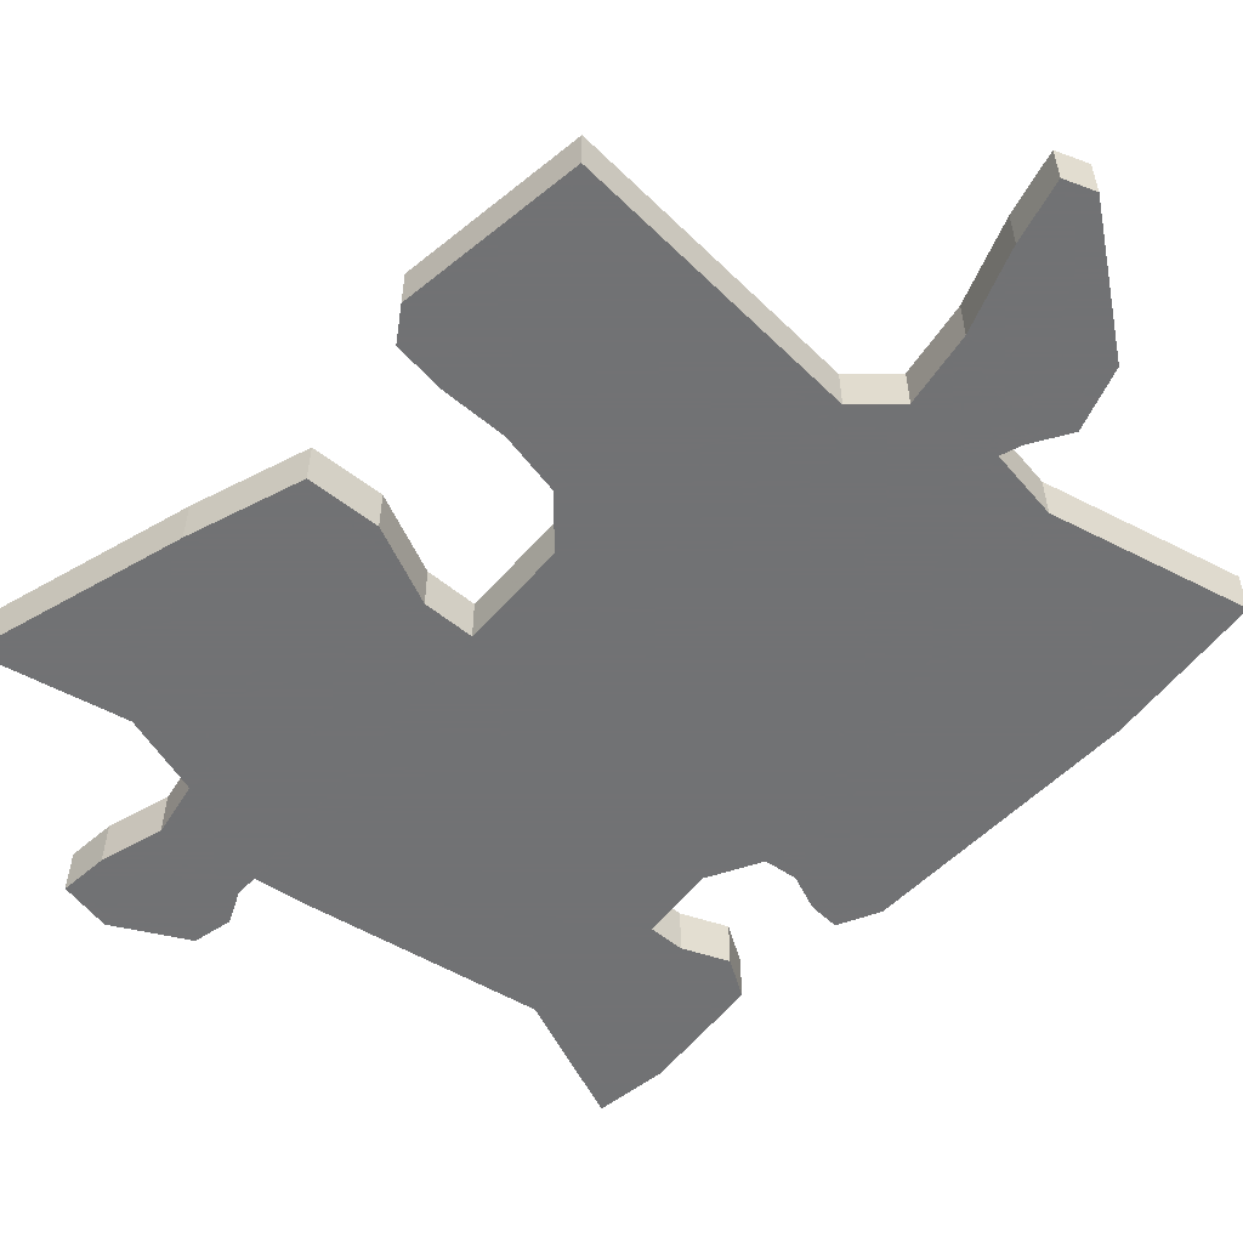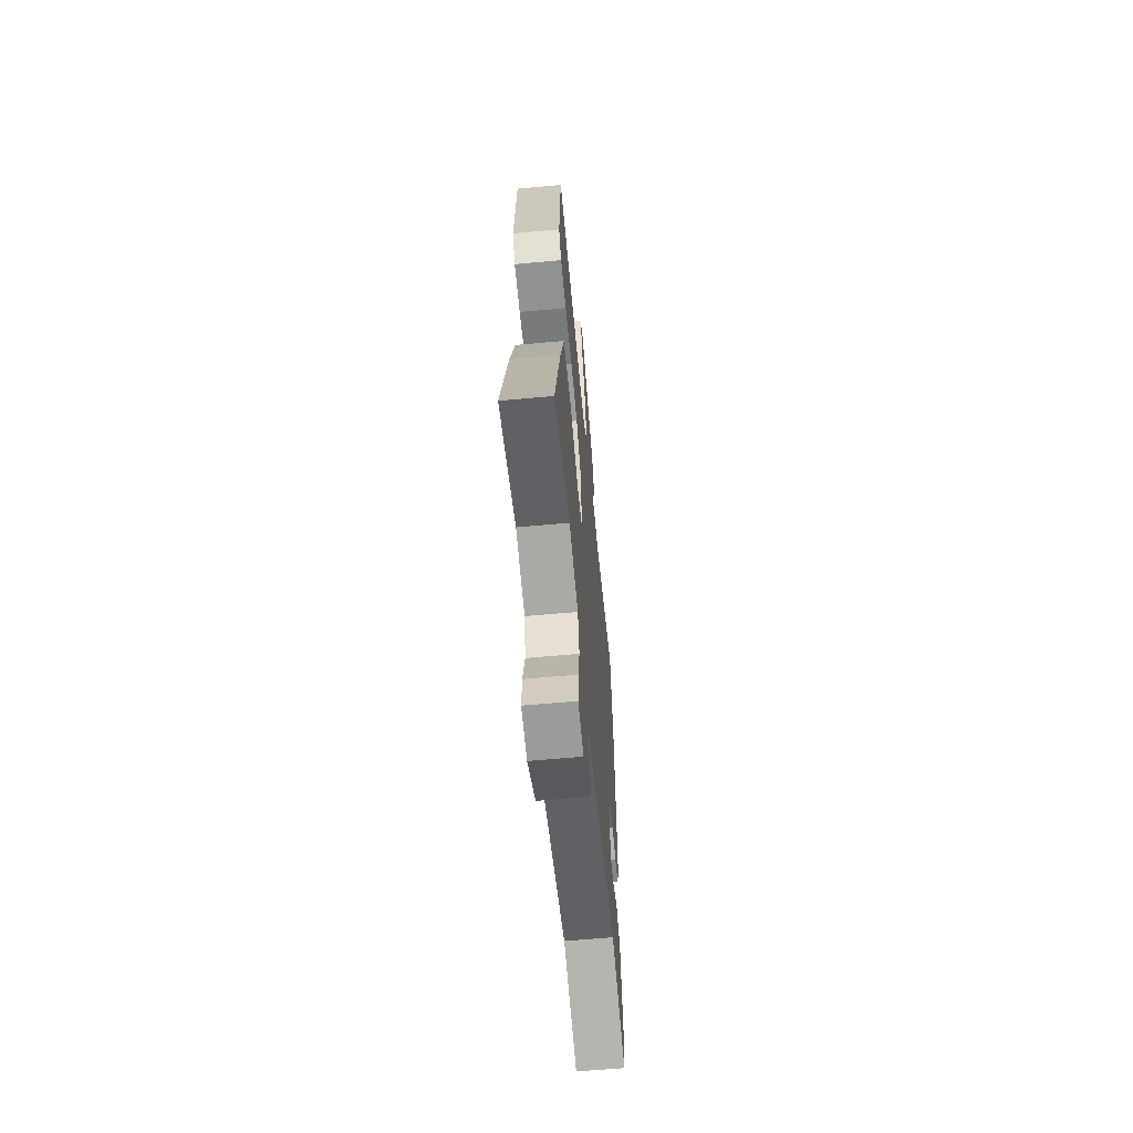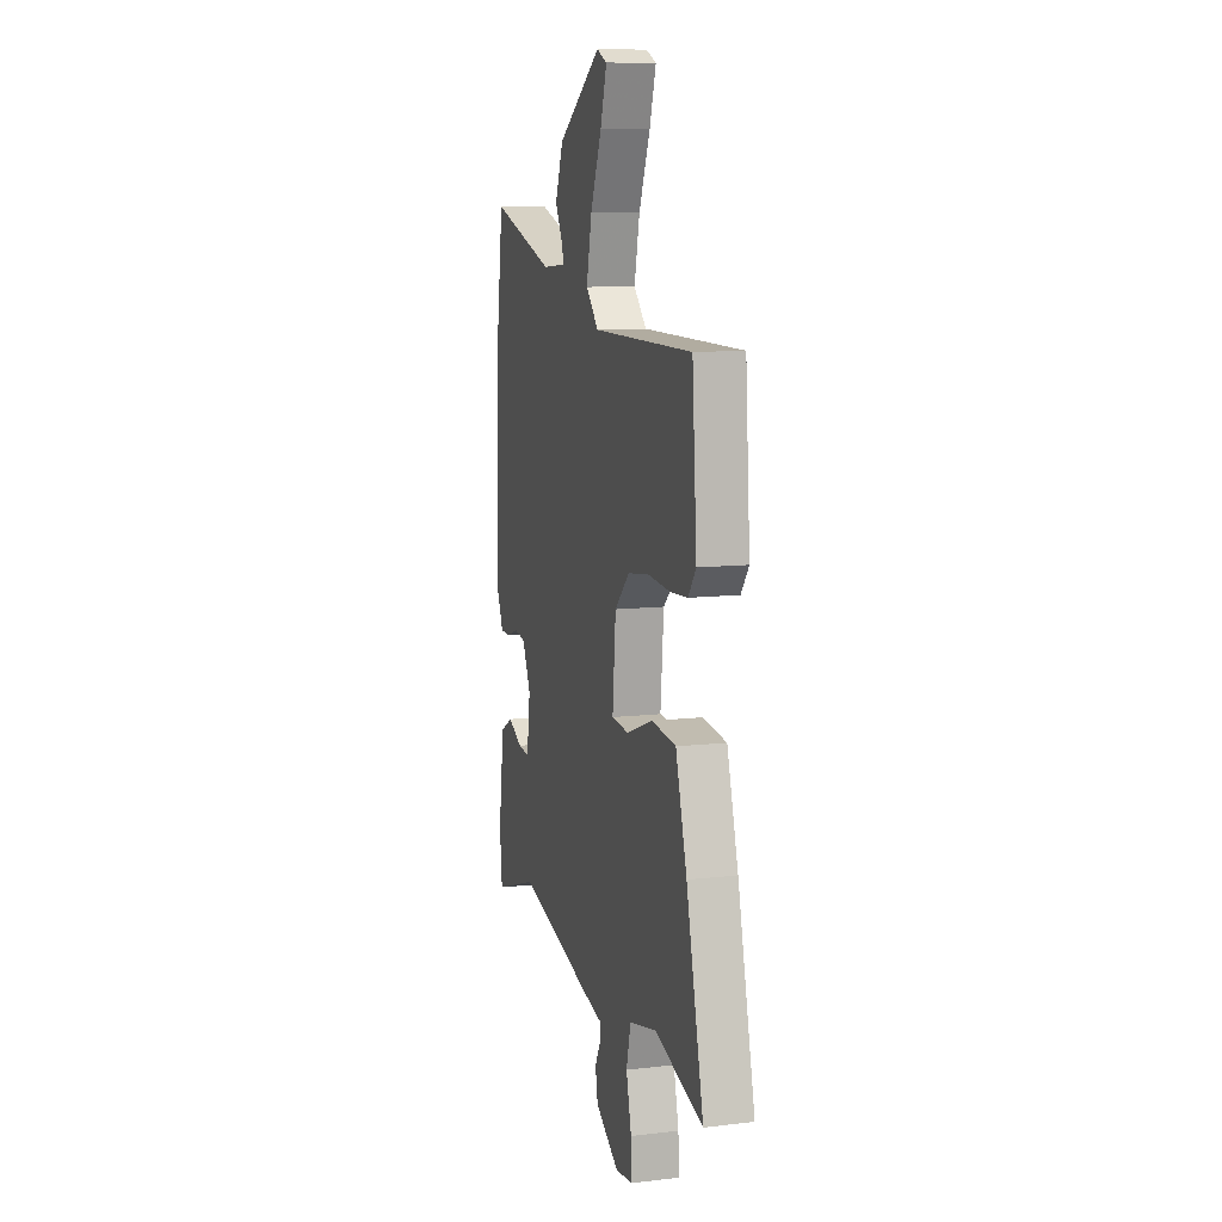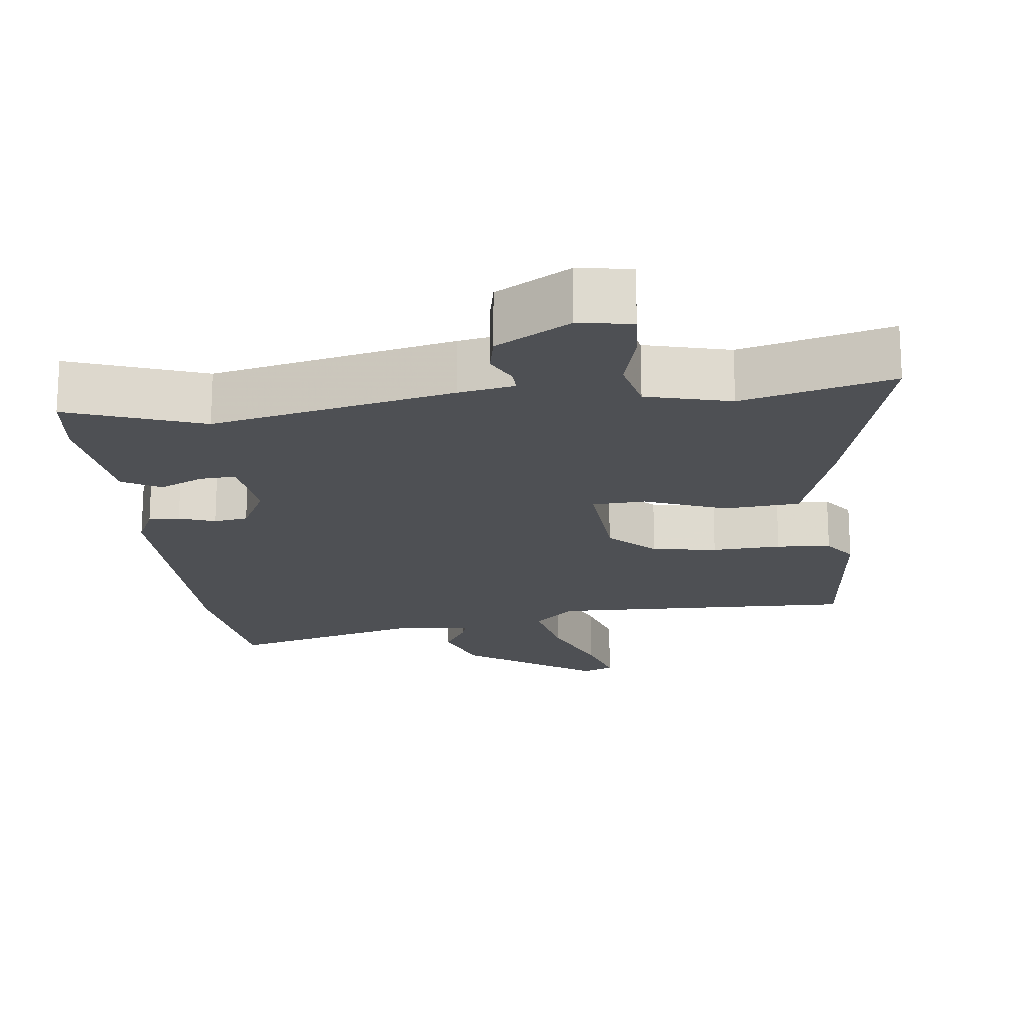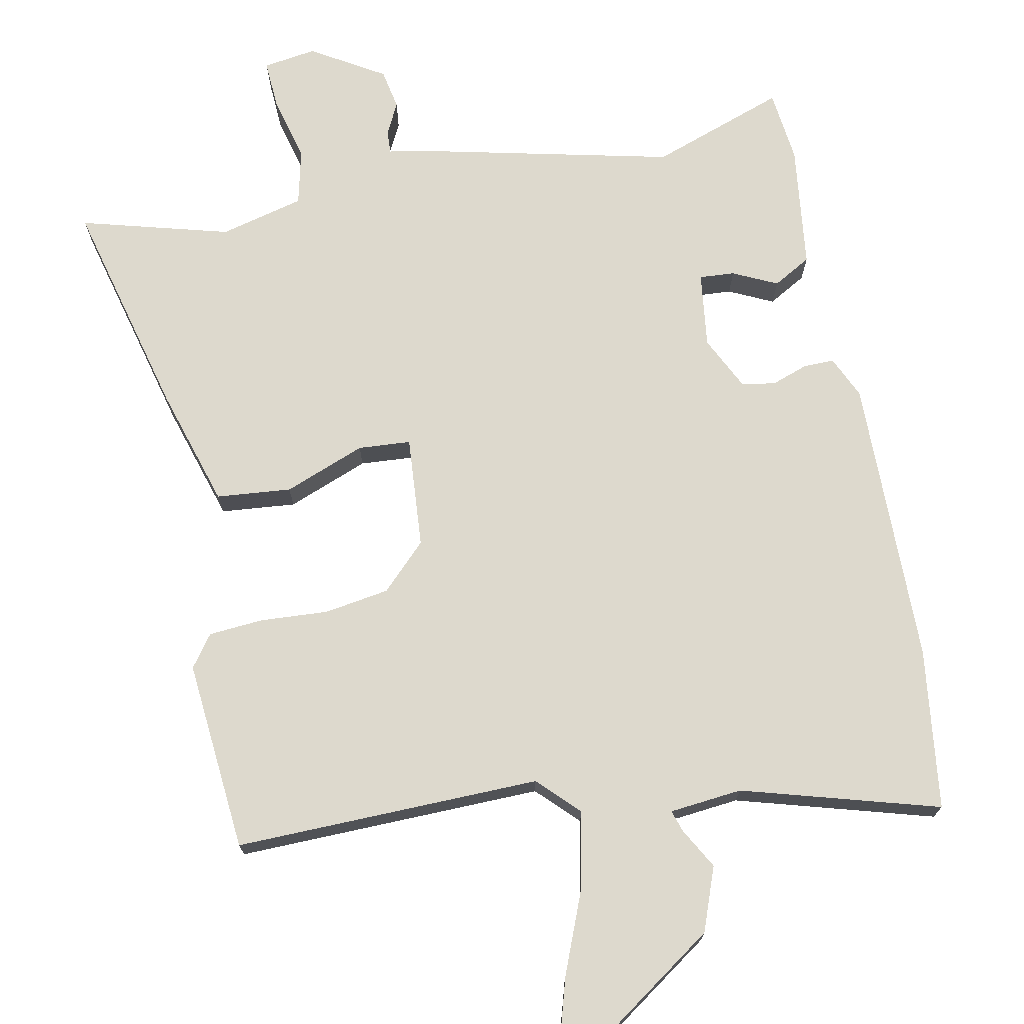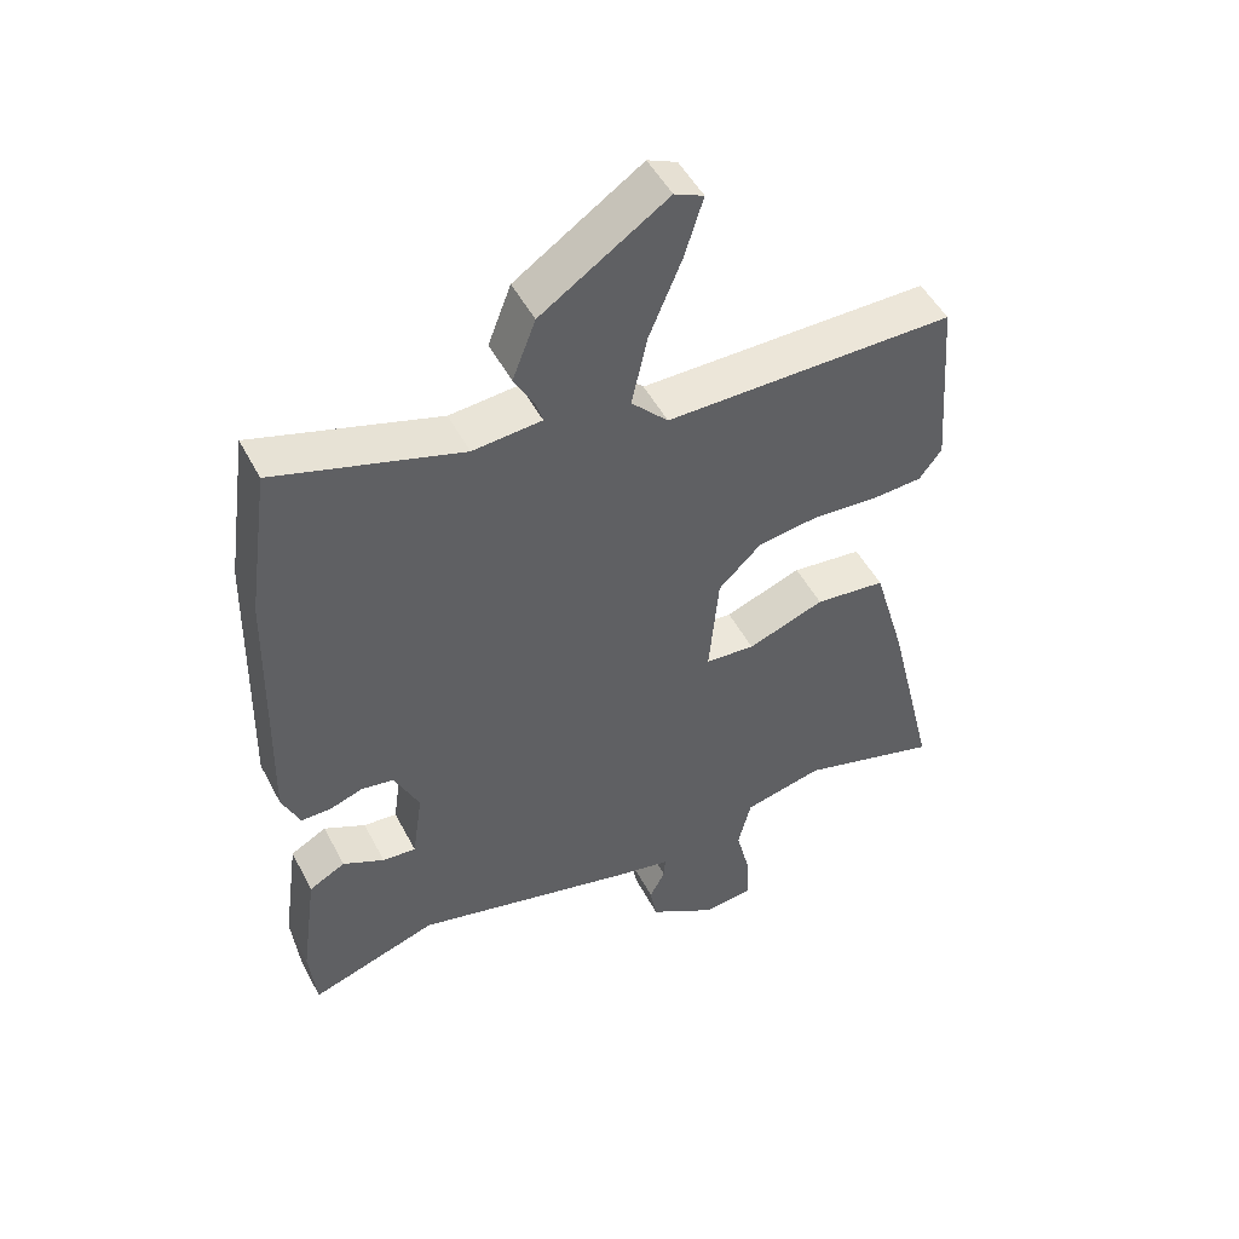
<metadata>
{"format":"obj","ext":"obj","renderer":"f3d","projection":"perspective","resolution":1024,"background":"white","views":[{"elev":-55.6,"azim":-45.3,"up":"+Y"},{"elev":-62.2,"azim":-84.7,"up":"+Z"},{"elev":10.5,"azim":-106.3,"up":"+Z"},{"elev":-18.5,"azim":-174.4,"up":"+Y"},{"elev":72.0,"azim":-12.0,"up":"+Y"},{"elev":49.7,"azim":153.1,"up":"+Z"}]}
</metadata>
<code>
v 0.515 0.07 -0.505
v 0.328 0.07 -0.442
v -0.002 0.07 -0.522
v -0.079 0.07 -0.538
v -0.077 0.07 -0.57
v -0.054 0.07 -0.614
v -0.064 0.07 -0.67
v -0.164 0.07 -0.732
v -0.238 0.07 -0.722
v -0.235 0.07 -0.653
v -0.213 0.07 -0.563
v -0.232 0.07 -0.486
v -0.349 0.07 -0.458
v -0.555 0.07 -0.517
v -0.481 0.07 -0.209
v -0.433 0.07 -0.044
v -0.329 0.07 -0.033
v -0.216 0.07 -0.075
v -0.143 0.07 -0.069
v -0.157 0.07 0.087
v -0.22 0.07 0.148
v -0.31 0.07 0.161
v -0.405 0.07 0.154
v -0.48 0.07 0.159
v -0.513 0.07 0.203
v -0.493 0.07 0.469
v -0.068 0.07 0.466
v -0.014 0.07 0.522
v -0.037 0.07 0.626
v -0.085 0.07 0.741
v -0.112 0.07 0.828
v -0.069 0.07 0.847
v 0.116 0.07 0.723
v 0.15 0.07 0.635
v 0.119 0.07 0.578
v 0.11 0.07 0.548
v 0.211 0.07 0.539
v 0.483 0.07 0.621
v 0.515 0.07 0.397
v 0.525 0.07 -0.005
v 0.499 0.07 -0.064
v 0.456 0.07 -0.064
v 0.406 0.07 -0.047
v 0.359 0.07 -0.055
v 0.323 0.07 -0.131
v 0.338 0.07 -0.236
v 0.387 0.07 -0.232
v 0.448 0.07 -0.202
v 0.501 0.07 -0.231
v 0.525 0.07 -0.404
v 0.515 0 -0.505
v 0.328 0 -0.442
v -0.002 0 -0.522
v -0.079 0 -0.538
v -0.077 0 -0.57
v -0.054 0 -0.614
v -0.064 0 -0.67
v -0.164 0 -0.732
v -0.238 0 -0.722
v -0.235 0 -0.653
v -0.213 0 -0.563
v -0.232 0 -0.486
v -0.349 0 -0.458
v -0.555 0 -0.517
v -0.481 0 -0.209
v -0.433 0 -0.044
v -0.329 0 -0.033
v -0.216 0 -0.075
v -0.143 0 -0.069
v -0.157 0 0.087
v -0.22 0 0.148
v -0.31 0 0.161
v -0.405 0 0.154
v -0.48 0 0.159
v -0.513 0 0.203
v -0.493 0 0.469
v -0.068 0 0.466
v -0.014 0 0.522
v -0.037 0 0.626
v -0.085 0 0.741
v -0.112 0 0.828
v -0.069 0 0.847
v 0.116 0 0.723
v 0.15 0 0.635
v 0.119 0 0.578
v 0.11 0 0.548
v 0.211 0 0.539
v 0.483 0 0.621
v 0.515 0 0.397
v 0.525 0 -0.005
v 0.499 0 -0.064
v 0.456 0 -0.064
v 0.406 0 -0.047
v 0.359 0 -0.055
v 0.323 0 -0.131
v 0.338 0 -0.236
v 0.387 0 -0.232
v 0.448 0 -0.202
v 0.501 0 -0.231
v 0.525 0 -0.404
f 50 1 2
f 49 50 2
f 48 49 2
f 47 48 2
f 2 3 4
f 47 2 4
f 46 47 4
f 45 46 4
f 44 45 4
f 41 42 43
f 40 41 43
f 39 40 43
f 38 39 43
f 37 38 43
f 36 37 43 44
f 33 34 35
f 32 33 35
f 31 32 35
f 30 31 35
f 29 30 35
f 28 29 35 36
f 36 44 4
f 28 36 4
f 27 28 4
f 25 26 27
f 24 25 27
f 23 24 27
f 22 23 27
f 16 17 18
f 15 16 18
f 14 15 18
f 13 14 18
f 12 13 18 19
f 11 12 19
f 9 10 11
f 8 9 11
f 7 8 11
f 6 7 11
f 5 6 11
f 4 5 11 19
f 27 4 19 20
f 21 22 27
f 20 21 27
f 52 51 100
f 52 100 99
f 52 99 98
f 52 98 97
f 54 53 52
f 54 52 97
f 54 97 96
f 54 96 95
f 54 95 94
f 93 92 91
f 93 91 90
f 93 90 89
f 93 89 88
f 93 88 87
f 94 93 87 86
f 85 84 83
f 85 83 82
f 85 82 81
f 85 81 80
f 85 80 79
f 86 85 79 78
f 54 94 86
f 54 86 78
f 54 78 77
f 77 76 75
f 77 75 74
f 77 74 73
f 77 73 72
f 68 67 66
f 68 66 65
f 68 65 64
f 68 64 63
f 69 68 63 62
f 69 62 61
f 61 60 59
f 61 59 58
f 61 58 57
f 61 57 56
f 61 56 55
f 69 61 55 54
f 70 69 54 77
f 77 72 71
f 77 71 70
f 1 51 52 2
f 2 52 53 3
f 3 53 54 4
f 4 54 55 5
f 5 55 56 6
f 6 56 57 7
f 7 57 58 8
f 8 58 59 9
f 9 59 60 10
f 10 60 61 11
f 11 61 62 12
f 12 62 63 13
f 13 63 64 14
f 14 64 65 15
f 15 65 66 16
f 16 66 67 17
f 17 67 68 18
f 18 68 69 19
f 19 69 70 20
f 20 70 71 21
f 21 71 72 22
f 22 72 73 23
f 23 73 74 24
f 24 74 75 25
f 25 75 76 26
f 26 76 77 27
f 27 77 78 28
f 28 78 79 29
f 29 79 80 30
f 30 80 81 31
f 31 81 82 32
f 32 82 83 33
f 33 83 84 34
f 34 84 85 35
f 35 85 86 36
f 36 86 87 37
f 37 87 88 38
f 38 88 89 39
f 39 89 90 40
f 40 90 91 41
f 41 91 92 42
f 42 92 93 43
f 43 93 94 44
f 44 94 95 45
f 45 95 96 46
f 46 96 97 47
f 47 97 98 48
f 48 98 99 49
f 49 99 100 50
f 50 100 51 1

</code>
